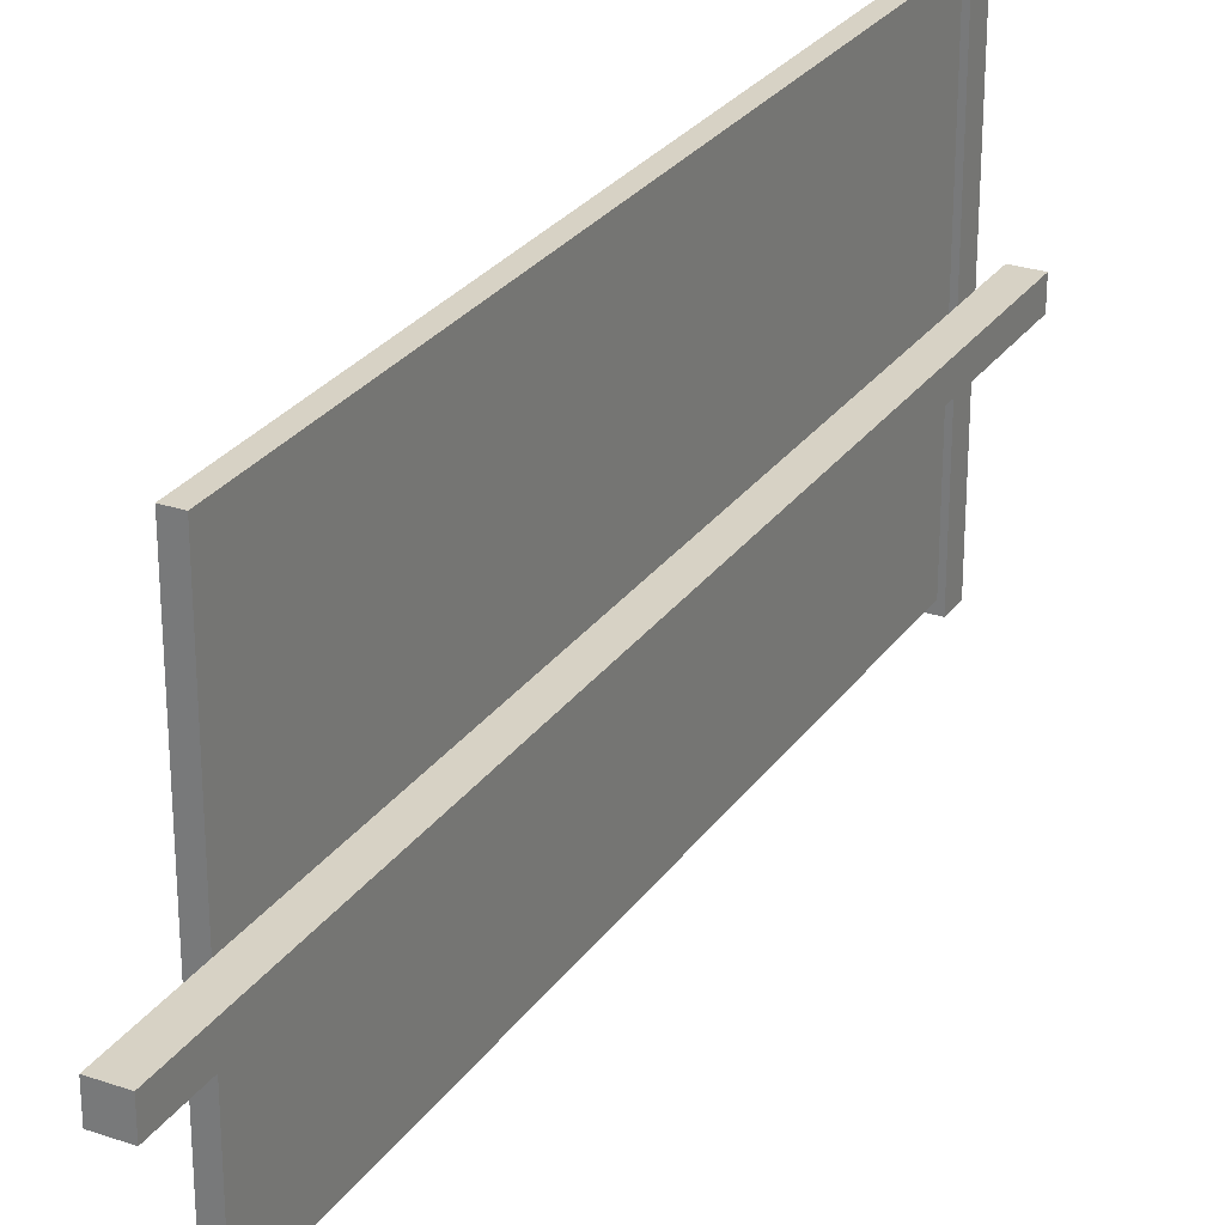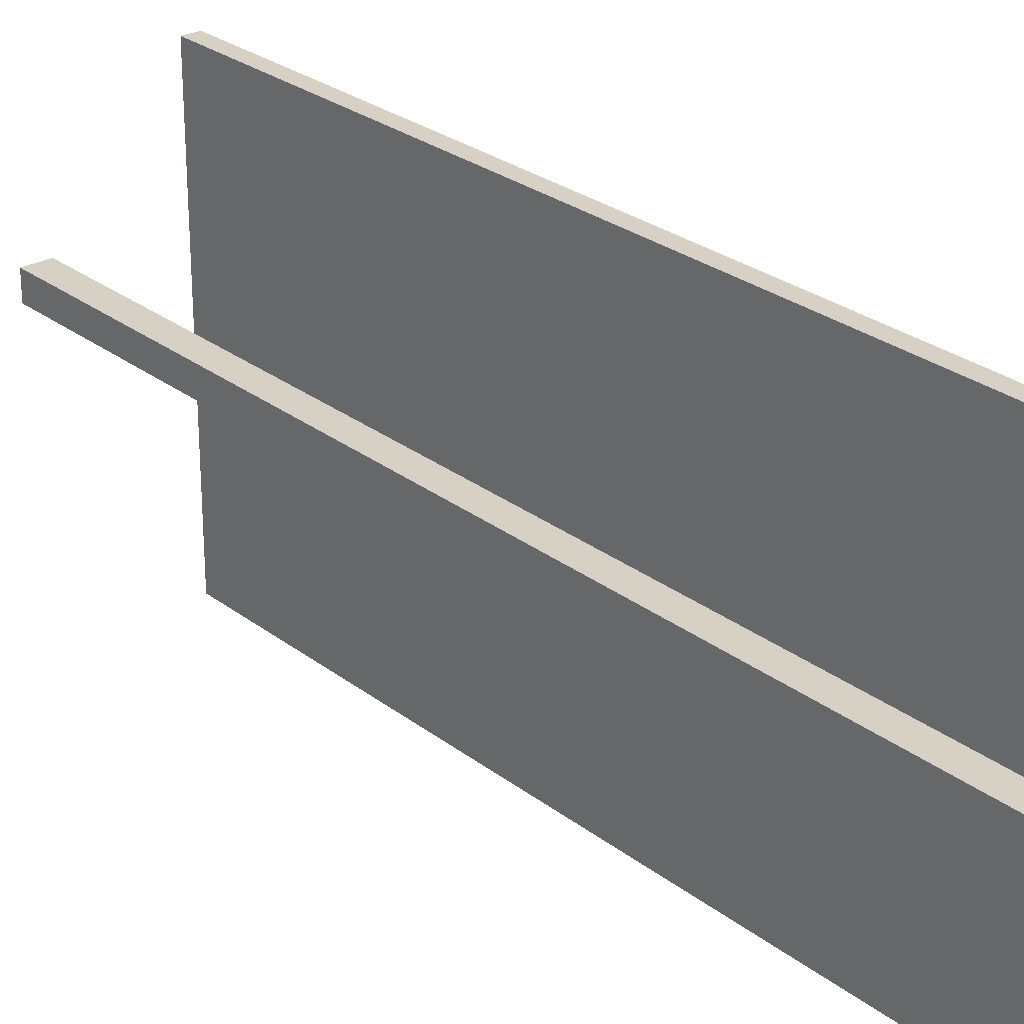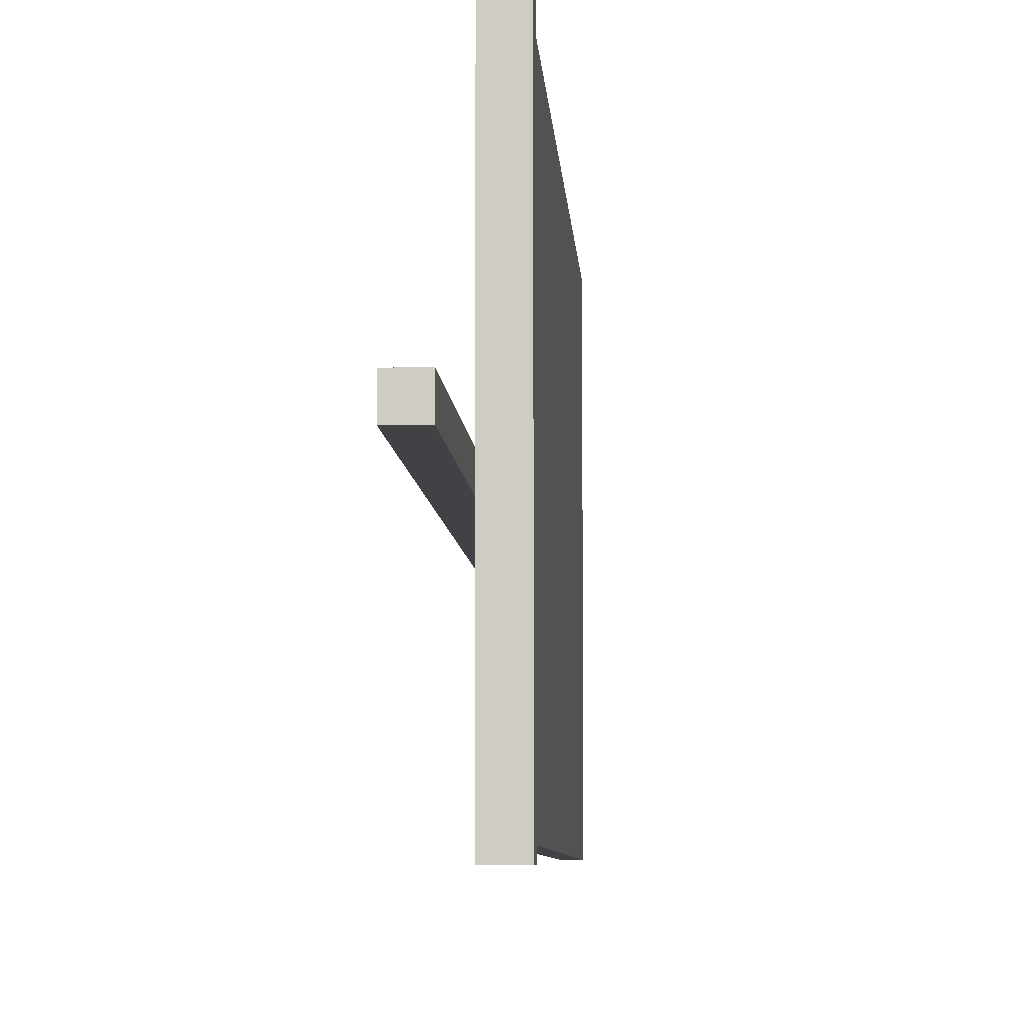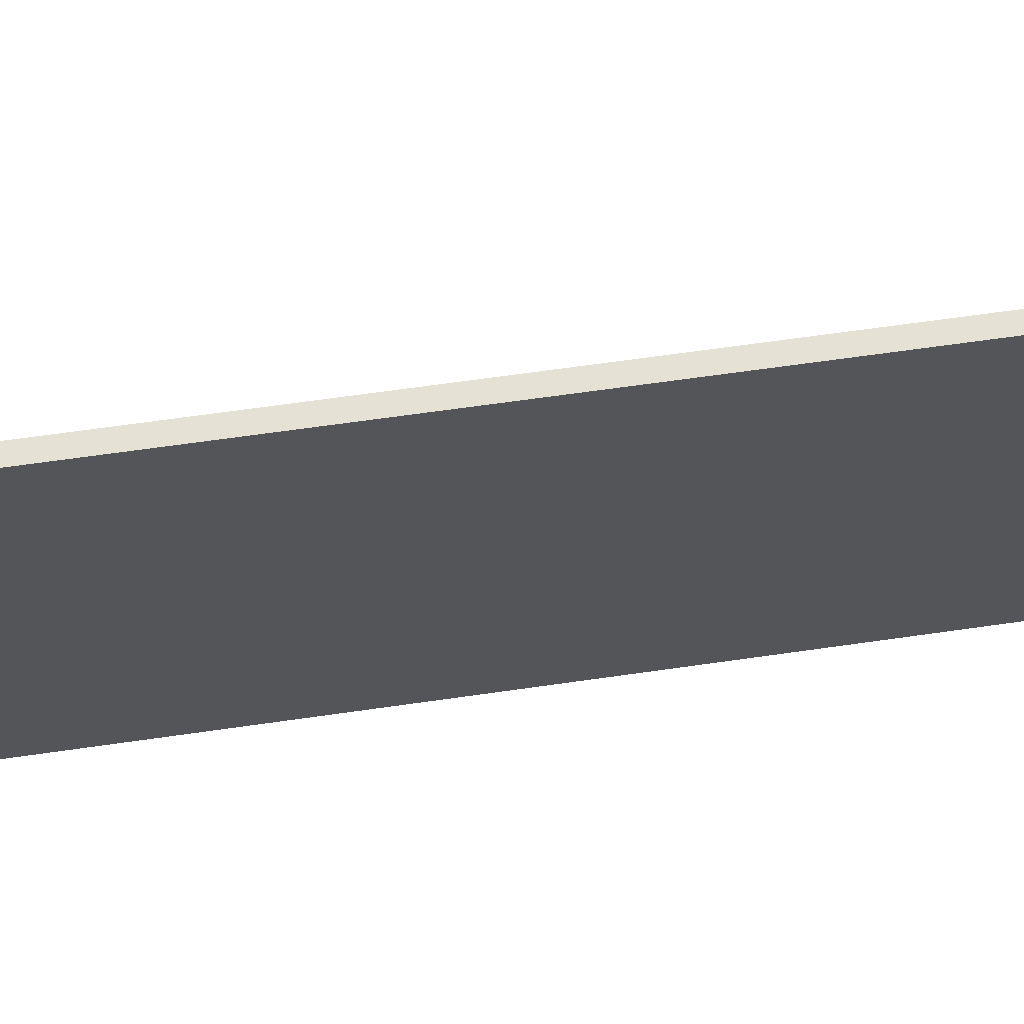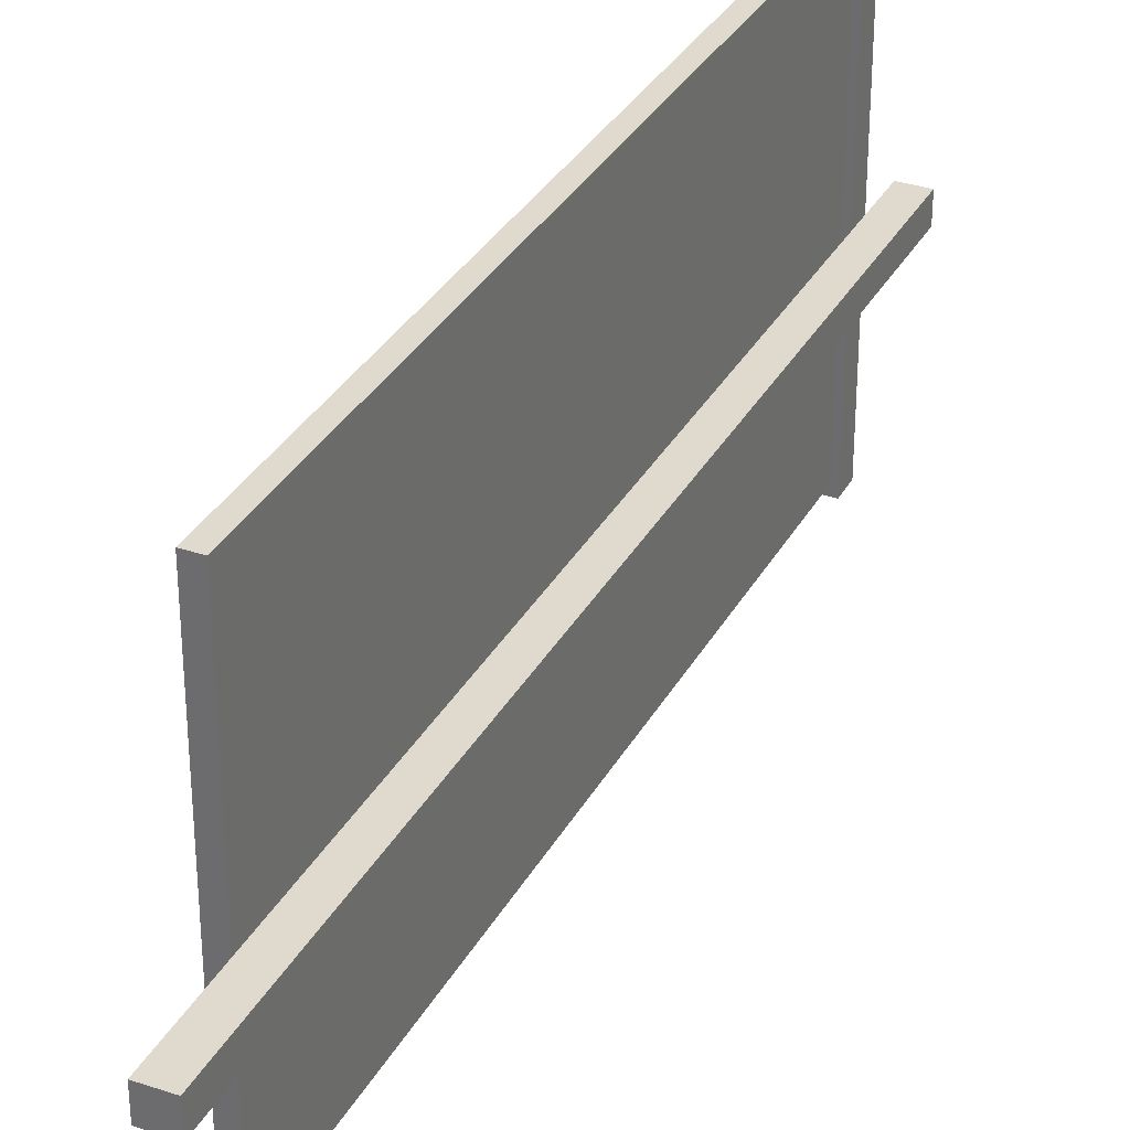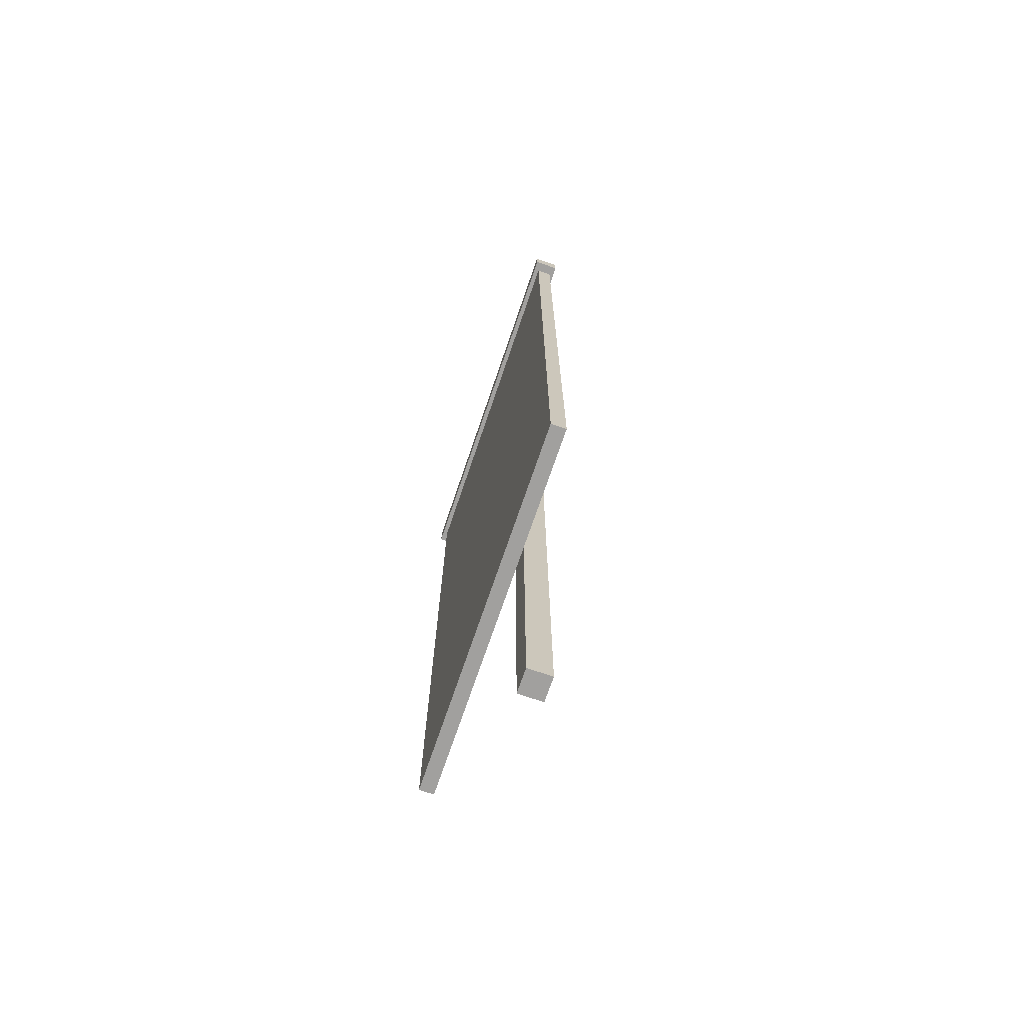
<metadata>
{"format":"obj","ext":"obj","renderer":"f3d","projection":"perspective","resolution":1024,"background":"white","views":[{"elev":27.4,"azim":27.7,"up":"+Z"},{"elev":26.9,"azim":139.9,"up":"+Z"},{"elev":-6.4,"azim":-176.9,"up":"+Z"},{"elev":64.5,"azim":-98.3,"up":"+Z"},{"elev":32.6,"azim":24.7,"up":"+Z"},{"elev":-71.8,"azim":-18.8,"up":"+Y"}]}
</metadata>
<code>
o Flag_Cube.001
v 1 0 1
v 1 72 1
v -1 0 1
v -1 72 1
v 1 0 -1
v 1 72 -1
v -1 0 -1
v -1 72 -1
v -2.368 69.98 16.03
v -2.368 71.98 16.03
v -4.368 69.98 16.03
v -4.368 71.98 16.03
v -2.368 69.98 -15.97
v -2.368 71.98 -15.97
v -4.368 69.98 -15.97
v -4.368 71.98 -15.97
v -3.968 69.98 15.23
v -2.768 69.98 15.23
v -3.968 69.98 -15.17
v -2.768 69.98 -15.17
v -3.968 9.983 15.23
v -2.768 9.983 15.23
v -3.968 9.983 -15.17
v -2.768 9.983 -15.17
f 1 2 4 3
f 3 4 8 7
f 7 8 6 5
f 5 6 2 1
f 3 7 5 1
f 8 4 2 6
f 9 10 12 11
f 11 12 16 15
f 15 16 14 13
f 13 14 10 9
f 13 9 18 20
f 16 12 10 14
f 20 18 22 24
f 11 15 19 17
f 9 11 17 18
f 15 13 20 19
f 21 23 24 22
f 17 19 23 21
f 19 20 24 23
f 18 17 21 22

</code>
